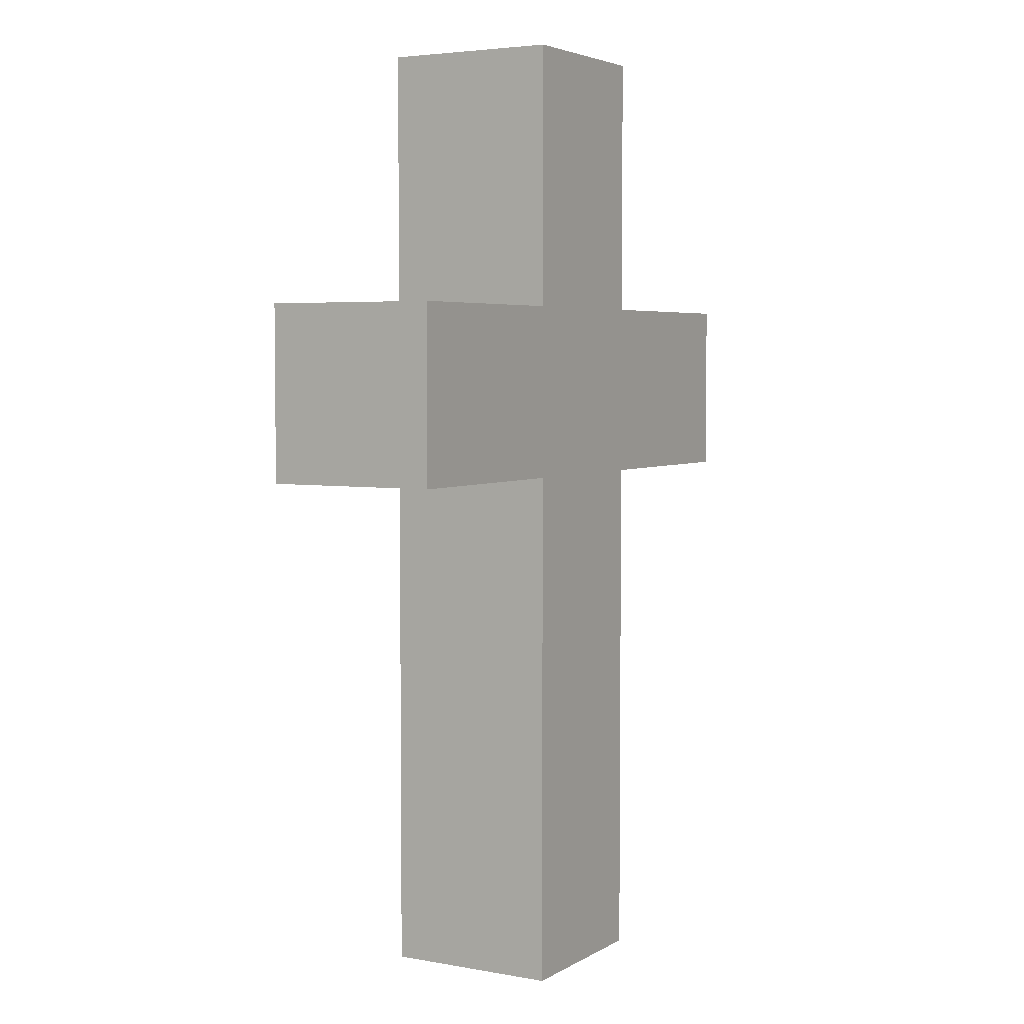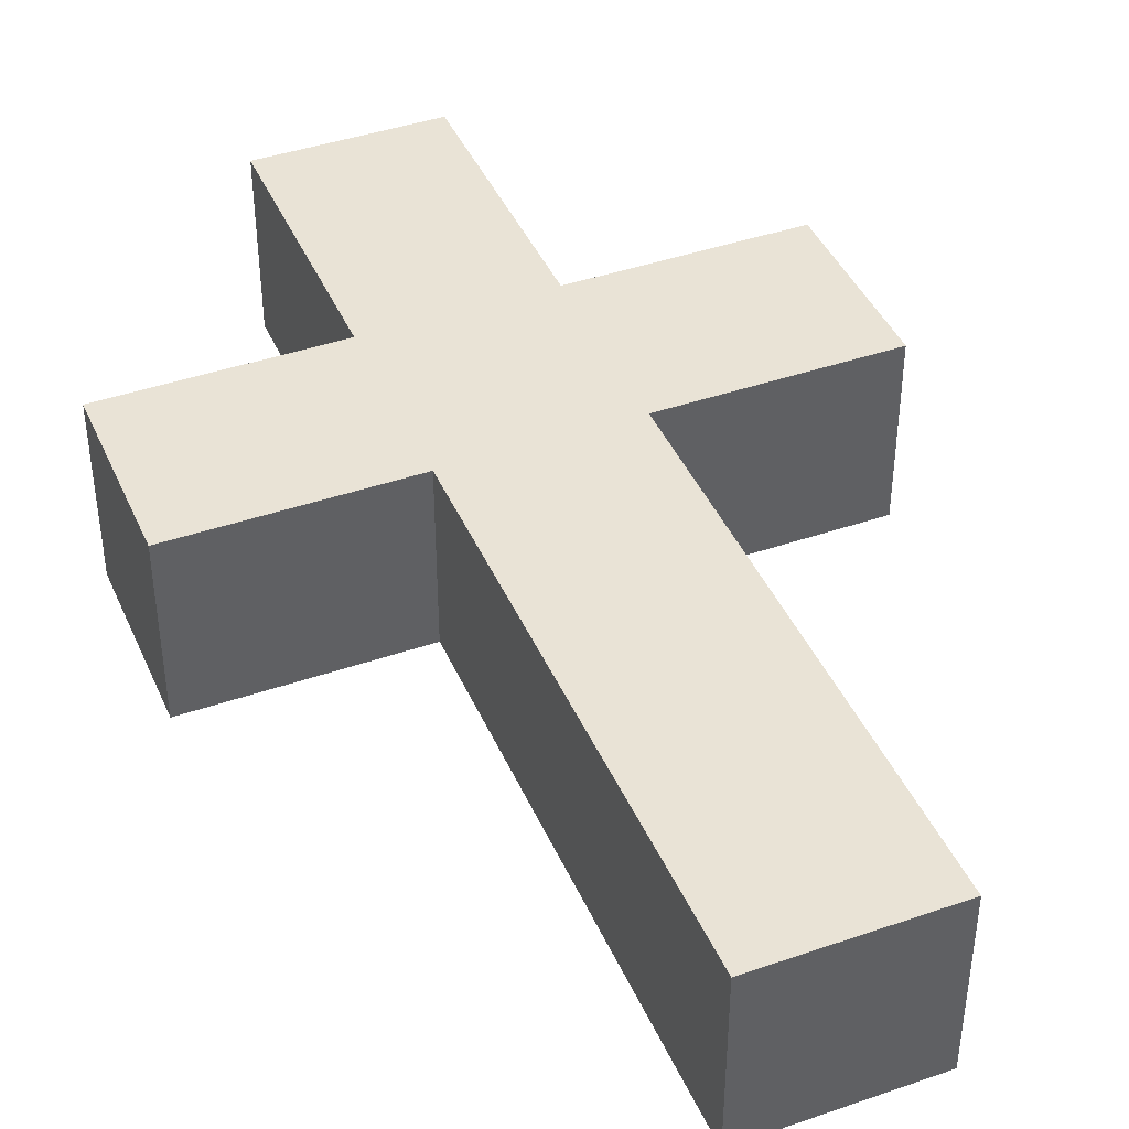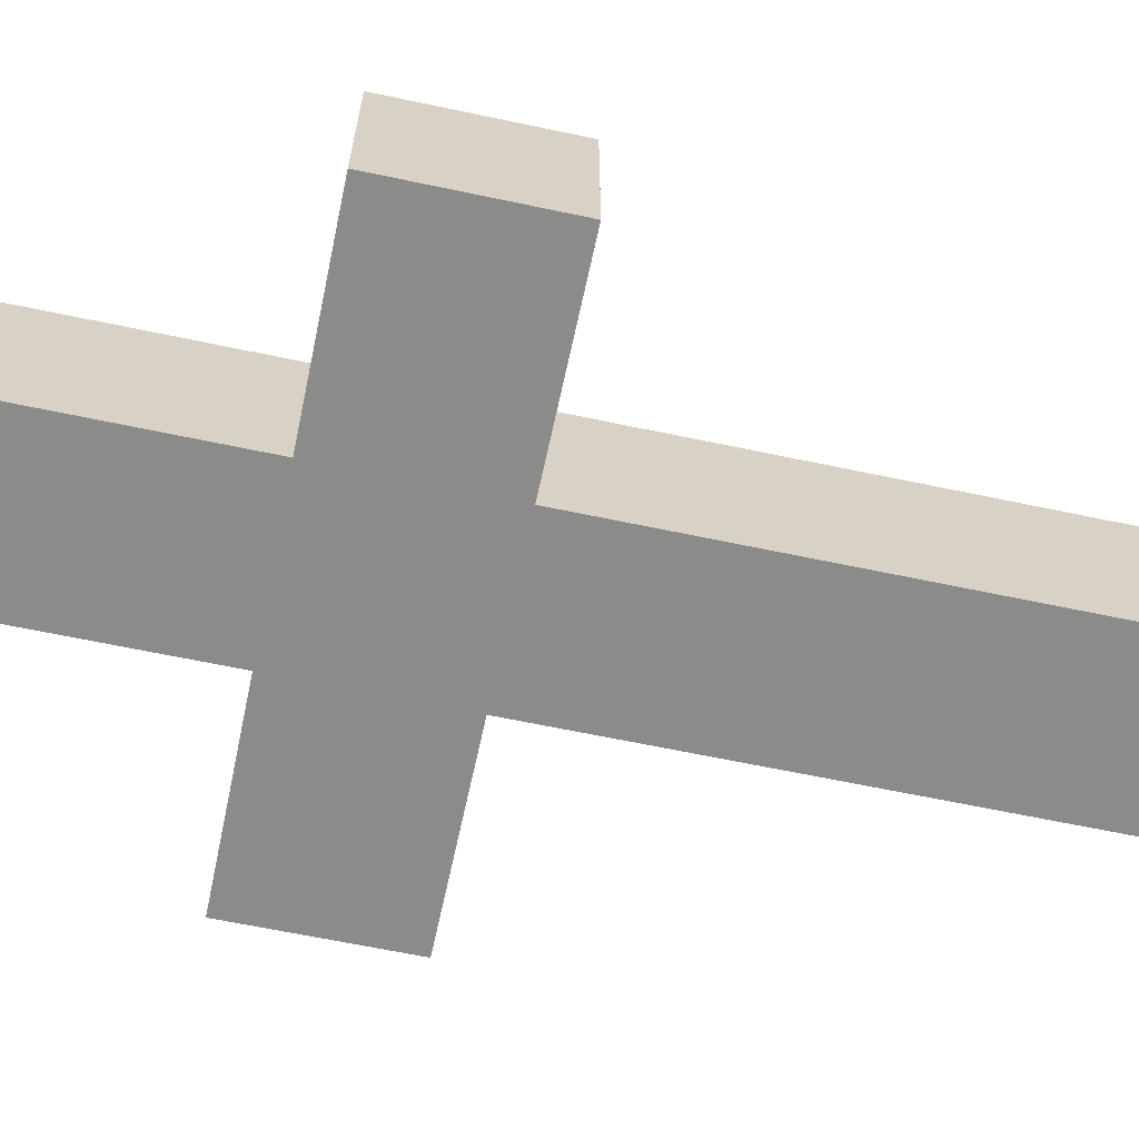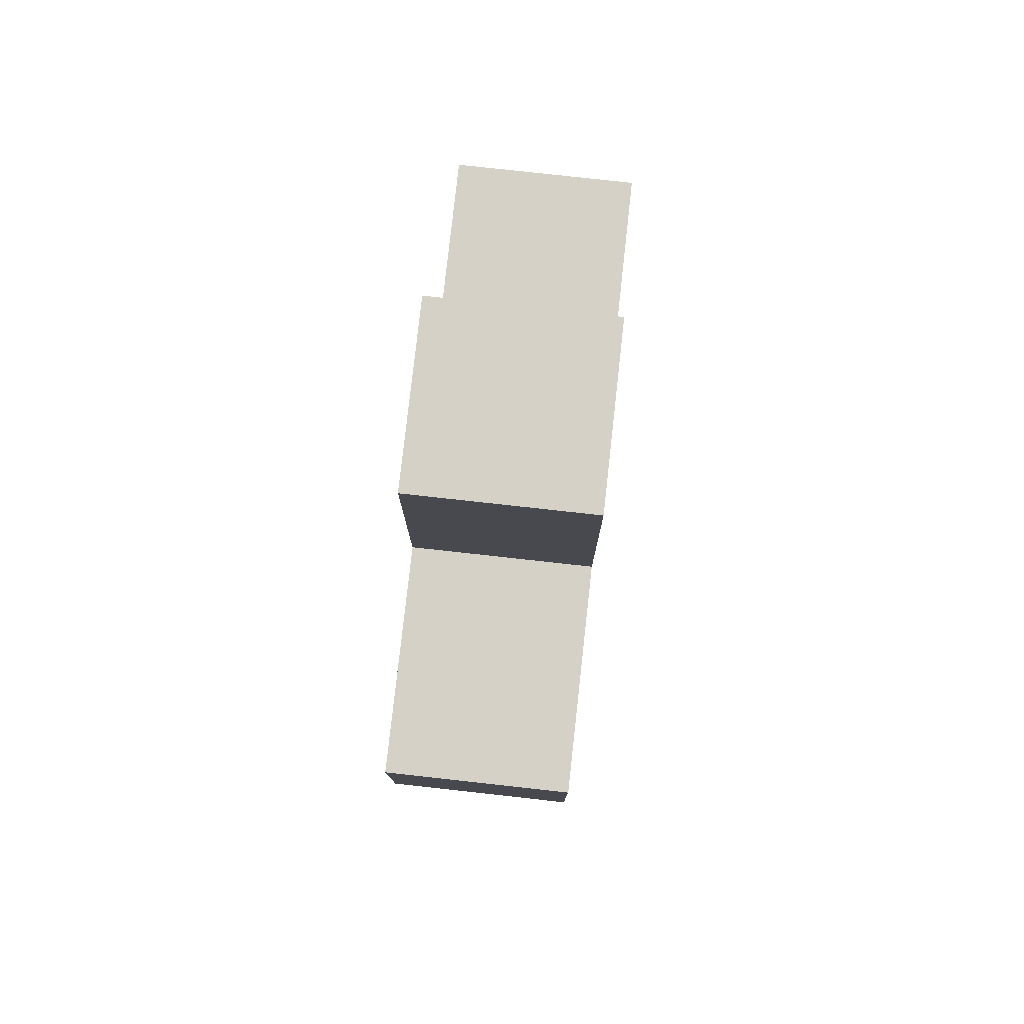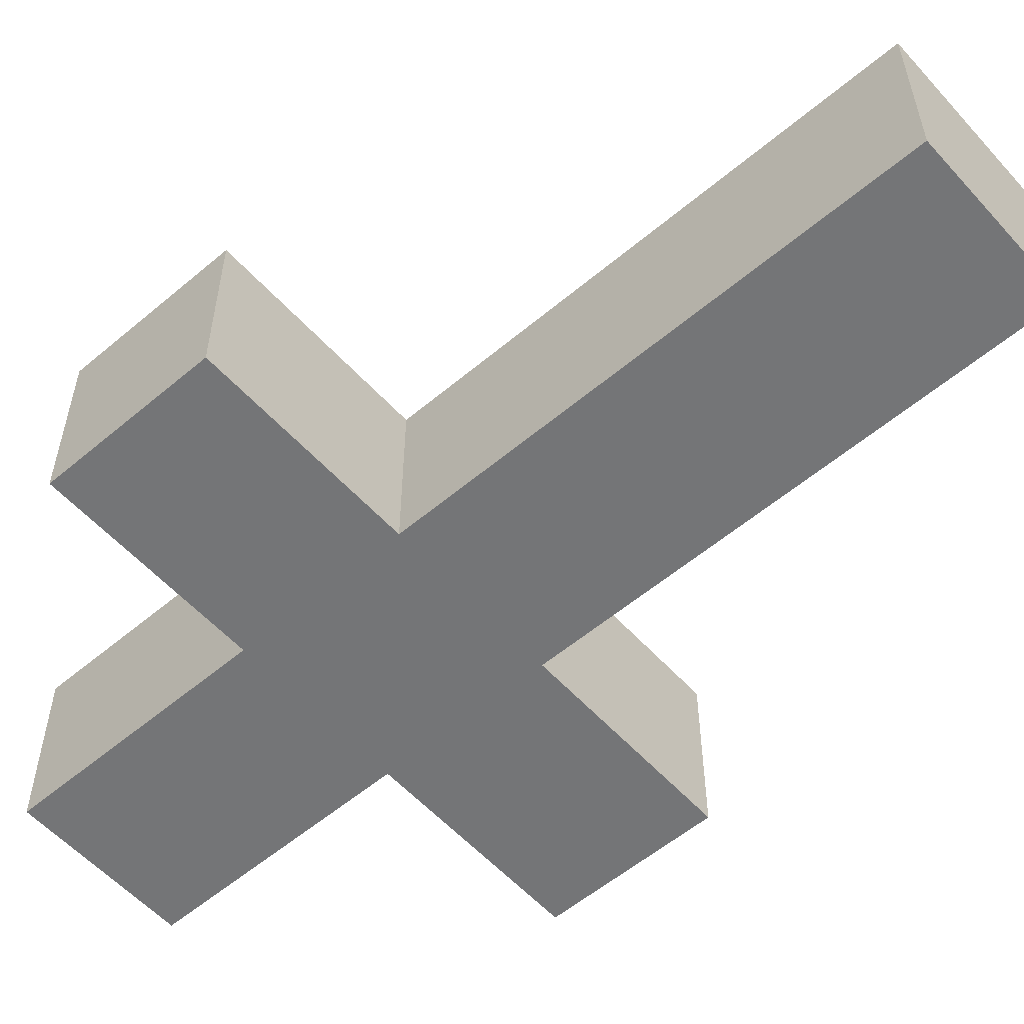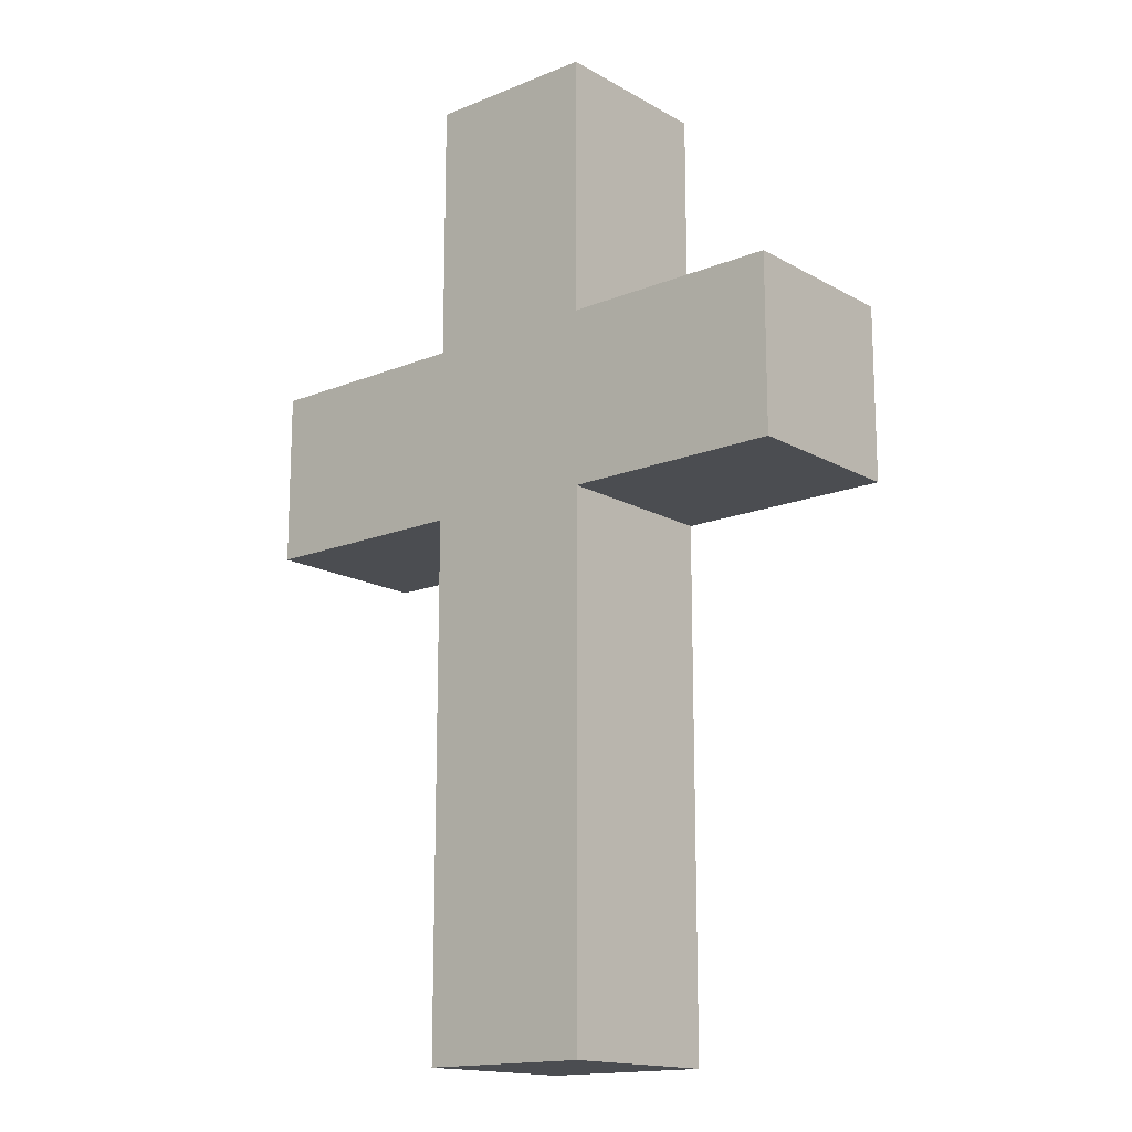
<metadata>
{"format":"obj","ext":"obj","renderer":"f3d","projection":"perspective","resolution":1024,"background":"white","views":[{"elev":4.2,"azim":120.3,"up":"+Y"},{"elev":42.1,"azim":-22.5,"up":"+Z"},{"elev":-63.7,"azim":-102.1,"up":"+Z"},{"elev":79.0,"azim":96.3,"up":"+Y"},{"elev":-56.4,"azim":-48.6,"up":"+Z"},{"elev":-15.7,"azim":-139.6,"up":"+Y"}]}
</metadata>
<code>
g cross
v -0.2 -1.2 -0.2
v -0.2 0 -0.2
v -0.2 0 0.2
v -0.2 -1.2 0.2
v 0.2 0.4 0.2
v 0.7 0.4 0.2
v 0.7 0 0.2
v 0.2 0 0.2
v -0.2 0 0.2
v -0.2 -1.2 0.2
v 0.2 -1.2 0.2
v -0.2 0.4 0.2
v 0.2 1 0.2
v -0.2 1 0.2
v -0.7 0.4 0.2
v -0.7 0 0.2
v 0.2 0 -0.2
v 0.2 -1.2 -0.2
v 0.2 -1.2 0.2
v 0.2 0 0.2
v 0.2 -1.2 -0.2
v -0.2 -1.2 -0.2
v -0.2 -1.2 0.2
v 0.2 -1.2 0.2
v -0.2 0 -0.2
v -0.2 -1.2 -0.2
v 0.2 -1.2 -0.2
v 0.2 0 -0.2
v -0.2 0.4 -0.2
v -0.7 0 -0.2
v -0.7 0.4 -0.2
v 0.2 0.4 -0.2
v -0.2 1 -0.2
v 0.2 1 -0.2
v 0.7 0.4 -0.2
v 0.7 0 -0.2
v 0.2 0.4 0.2
v 0.2 1 0.2
v 0.2 1 -0.2
v 0.2 0.4 -0.2
v -0.2 1 -0.2
v 0.2 1 -0.2
v 0.2 1 0.2
v -0.2 1 0.2
v -0.2 0.4 -0.2
v -0.2 1 -0.2
v -0.2 1 0.2
v -0.2 0.4 0.2
v 0.7 0 0.2
v 0.7 0.4 0.2
v 0.7 0.4 -0.2
v 0.7 0 -0.2
v -0.7 0 -0.2
v -0.7 0.4 -0.2
v -0.7 0.4 0.2
v -0.7 0 0.2
v 0.2 0 0.2
v 0.7 0 0.2
v 0.7 0 -0.2
v 0.2 0 -0.2
v 0.2 0.4 -0.2
v 0.7 0.4 -0.2
v 0.7 0.4 0.2
v 0.2 0.4 0.2
v -0.2 0 -0.2
v -0.7 0 -0.2
v -0.7 0 0.2
v -0.2 0 0.2
v -0.2 0.4 0.2
v -0.7 0.4 0.2
v -0.7 0.4 -0.2
v -0.2 0.4 -0.2
g cross_0
f 3 2 1
f 4 3 1
f 7 6 5
f 8 7 5
f 8 5 9
f 9 10 8
f 10 11 8
f 5 12 9
f 5 13 12
f 13 14 12
f 12 15 9
f 15 16 9
f 19 18 17
f 20 19 17
f 23 22 21
f 24 23 21
f 27 26 25
f 28 27 25
f 25 29 28
f 25 30 29
f 30 31 29
f 29 32 28
f 29 33 32
f 33 34 32
f 32 35 28
f 35 36 28
f 39 38 37
f 40 39 37
f 43 42 41
f 44 43 41
f 47 46 45
f 48 47 45
f 51 50 49
f 52 51 49
f 55 54 53
f 56 55 53
f 59 58 57
f 60 59 57
f 63 62 61
f 64 63 61
f 67 66 65
f 68 67 65
f 71 70 69
f 72 71 69

</code>
